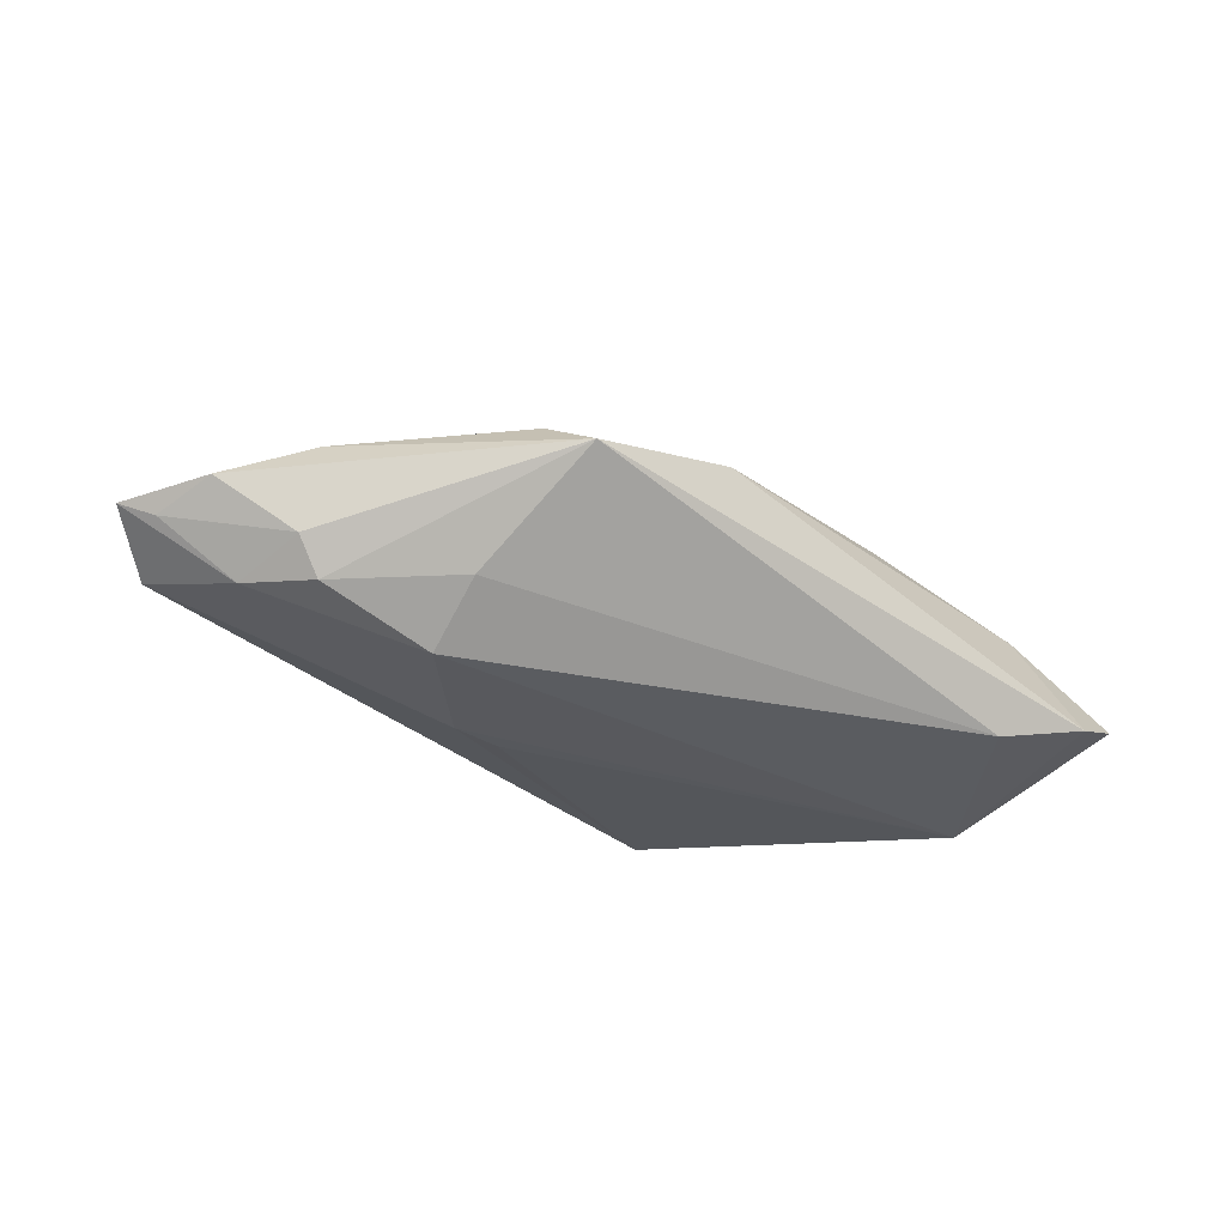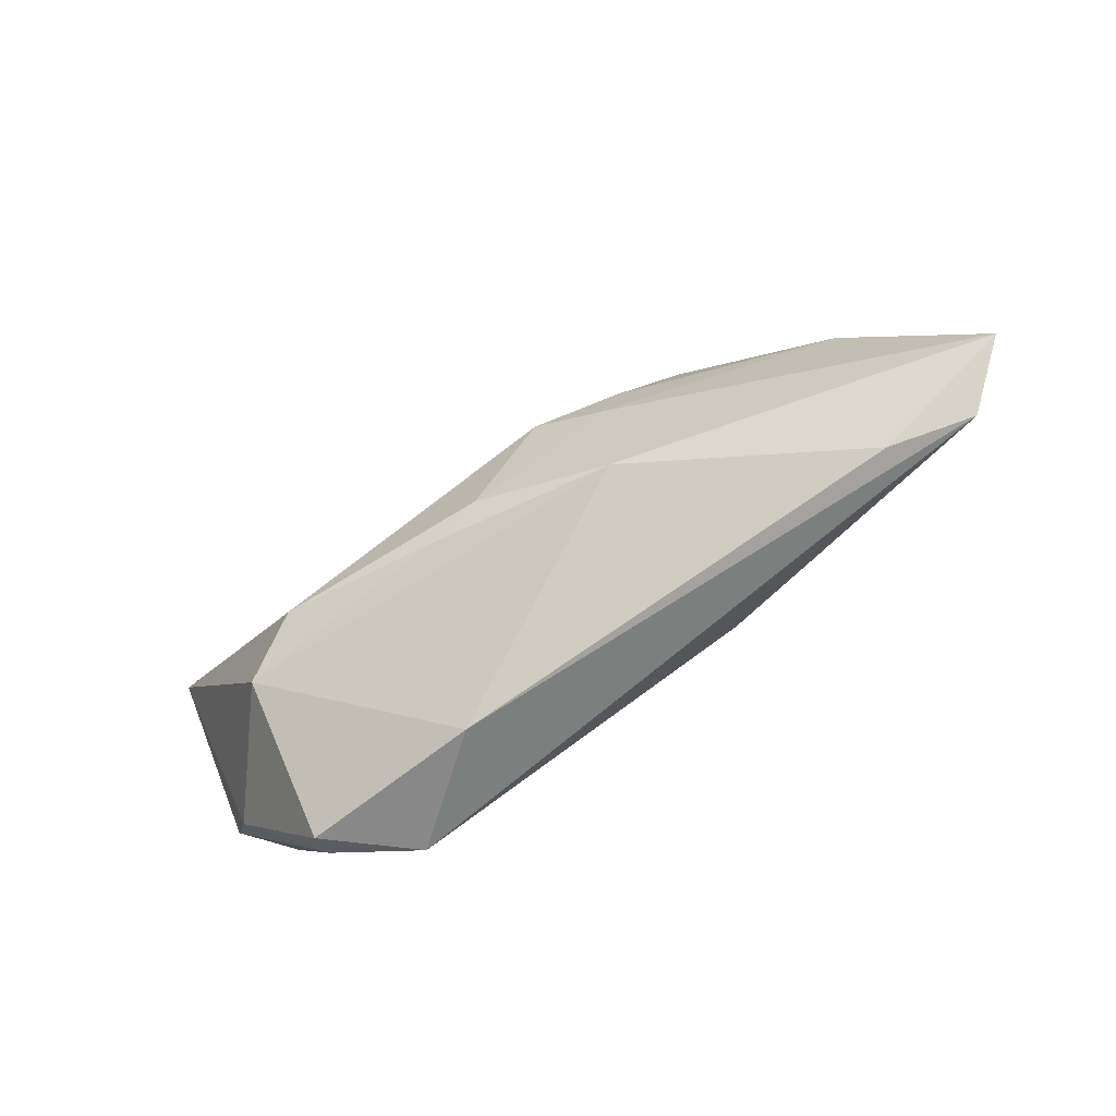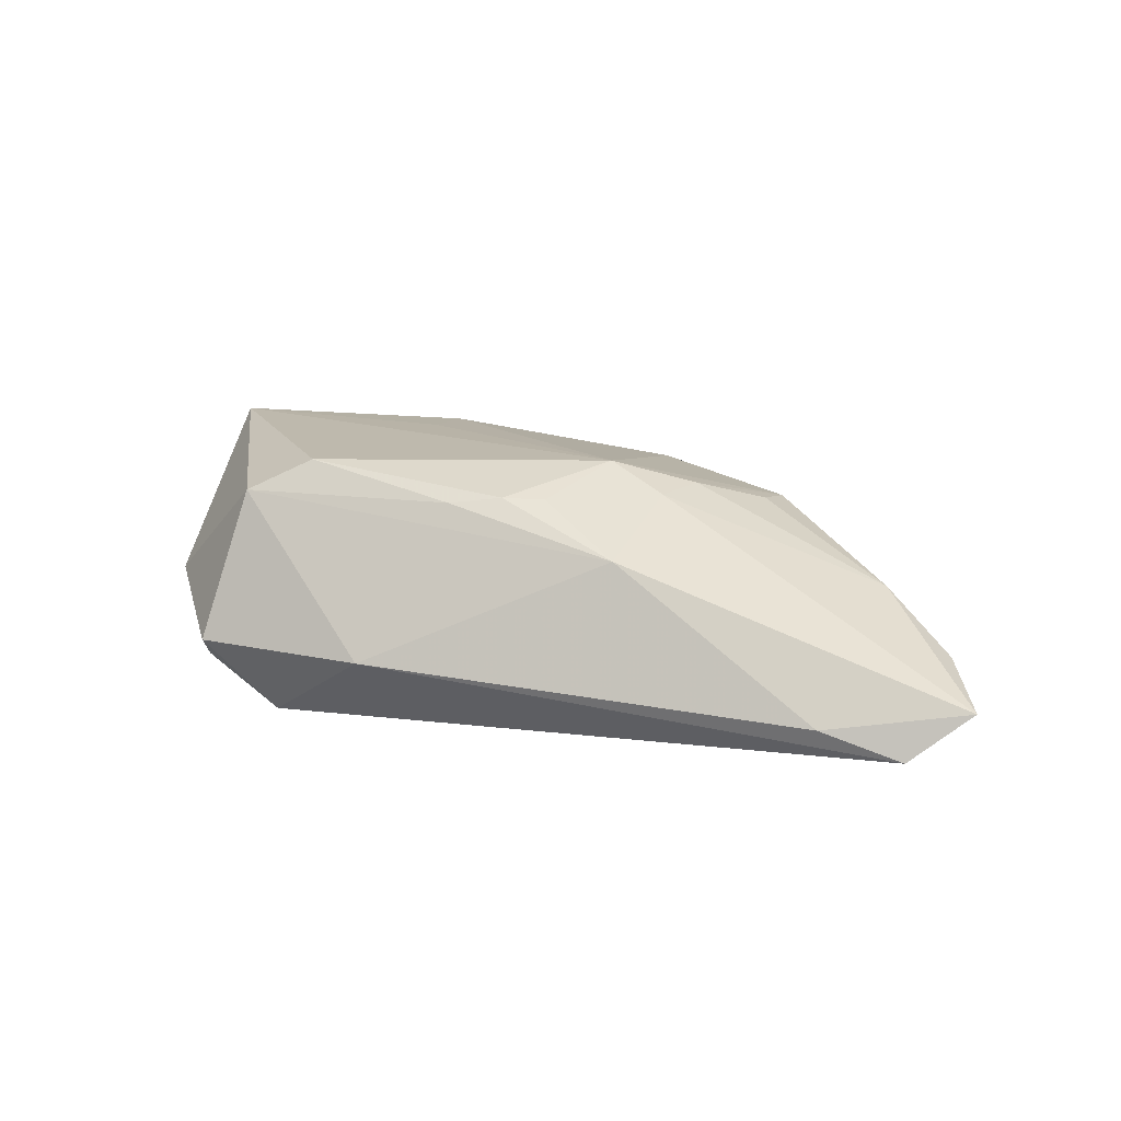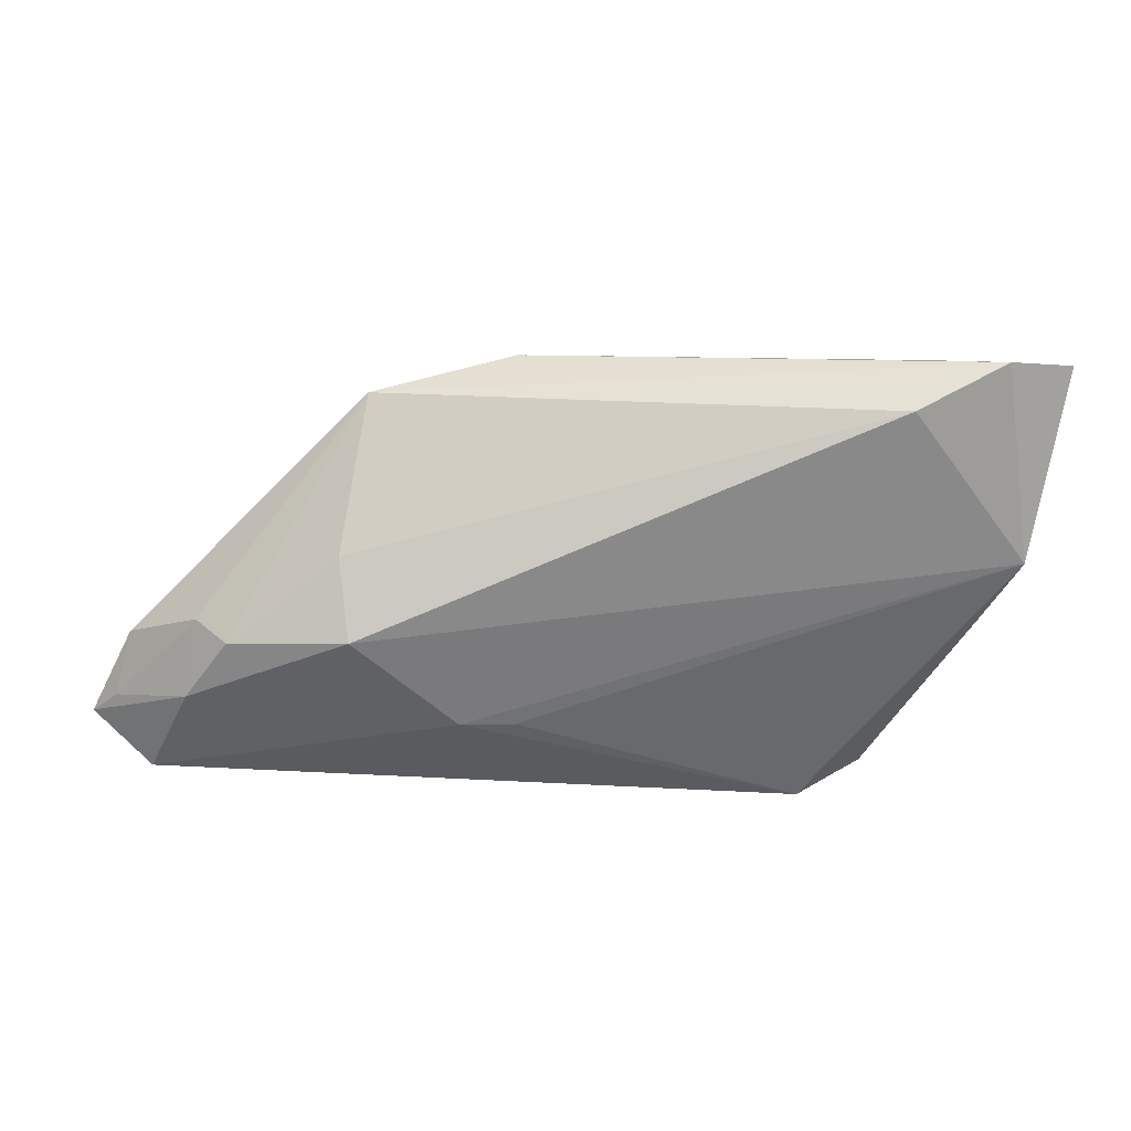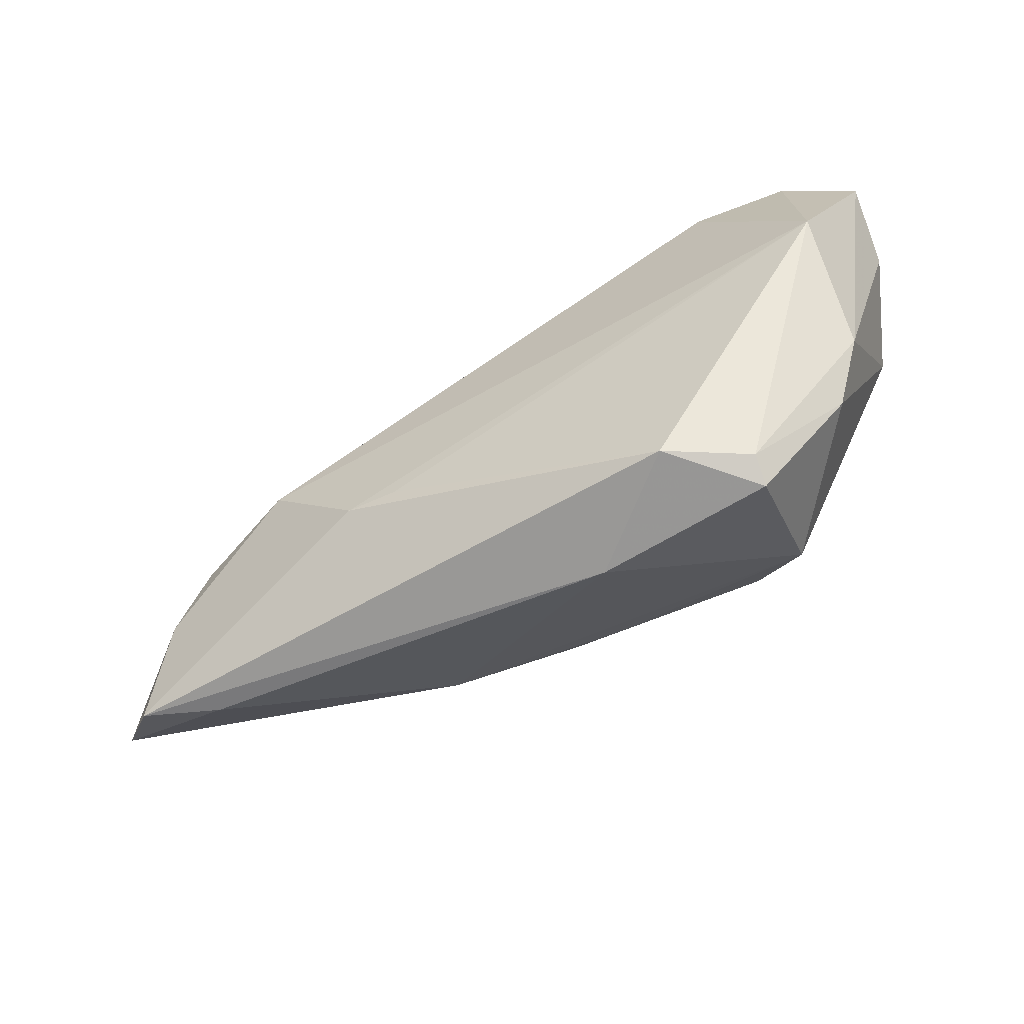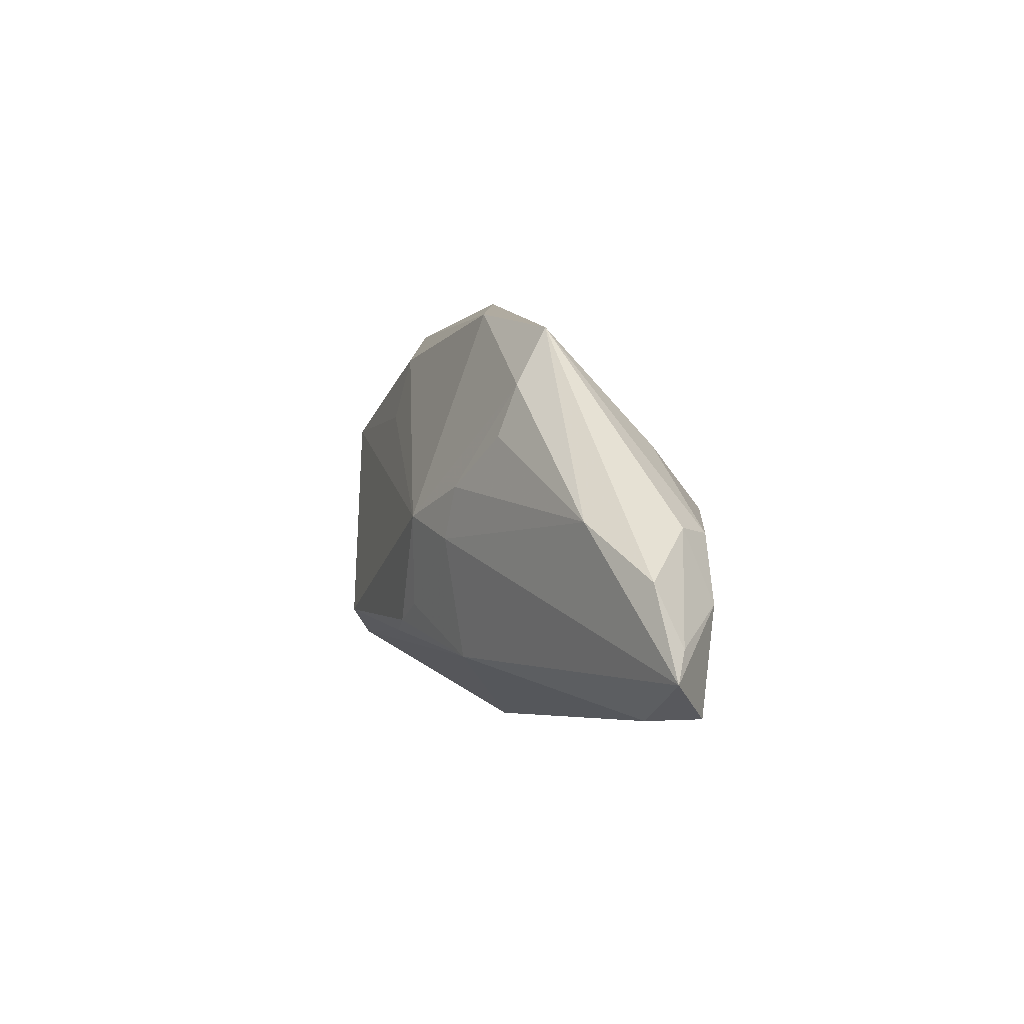
<metadata>
{"format":"obj","ext":"obj","renderer":"f3d","projection":"perspective","resolution":1024,"background":"white","views":[{"elev":-30.2,"azim":139.8,"up":"+Z"},{"elev":-72.4,"azim":33.8,"up":"+Y"},{"elev":26.6,"azim":23.1,"up":"+Z"},{"elev":32.2,"azim":172.1,"up":"+Y"},{"elev":-58.6,"azim":-150.6,"up":"+Y"},{"elev":3.9,"azim":73.7,"up":"+Y"}]}
</metadata>
<code>
v -0.03521 -0.02651 -0.007366
v -0.04205 0.02328 0.001158
v -0.0559 0.02576 -0.007168
v -0.04925 -0.008413 -0.005246
v -0.03479 -0.02862 -0.004323
v 0.002806 -0.0112 0.01367
v 0.0162 0.004287 0.01183
v 0.02604 0.001804 -0.01549
v 0.04944 -0.01899 -0.006638
v 0.01413 -0.002077 0.01254
v -0.01383 -0.02862 -0.002992
v 0.007852 -0.01094 -0.01538
v -0.001612 -0.01372 0.0142
v 0.01351 -0.01657 0.01013
v -0.02289 0.01185 0.0101
v 0.04117 0.001666 0.003909
v 0.006644 0.0002059 0.01474
v 0.02349 0.0165 0.006283
v -0.04723 0.02862 -0.01077
v 0.05282 -0.01096 -0.003243
v -0.02319 0.01972 0.00792
v 0.04271 0.000938 -0.00693
v -0.007599 -0.01579 0.01333
v 0.02639 0.009296 -0.009436
v 0.03942 1.314e-05 -0.01087
v -0.03294 -0.01918 0.01194
v 0.04454 -0.007391 -0.009908
v 0.01424 -0.01032 -0.01549
v 0.05062 -0.004099 -0.0006342
v -0.02598 -0.01507 0.01549
v 0.02174 0.02317 0.002259
v 0.02307 0.01046 0.00845
v -0.04964 0.009142 0.009209
v -0.04524 -0.01575 -0.002432
v 0.0559 -0.01417 -0.001441
v -0.03605 0.02502 -0.01378
v -0.05488 0.01829 -0.0001162
v -0.02615 -0.02655 -0.01302
v 0.03967 -0.02071 -0.003744
v 0.004715 0.02523 0.005052
v -0.04988 0.005546 -0.01549
f 2 40 19
f 9 11 38
f 19 40 31
f 37 2 3
f 3 2 19
f 28 9 38
f 8 9 28
f 41 3 19
f 8 28 41
f 40 2 21
f 21 17 40
f 22 31 29
f 40 17 18
f 18 31 40
f 11 14 26
f 38 11 5
f 11 26 5
f 36 41 19
f 8 41 36
f 36 24 8
f 19 31 36
f 31 24 36
f 12 28 38
f 38 41 12
f 12 41 28
f 10 14 35
f 13 17 30
f 11 9 39
f 39 14 11
f 39 9 35
f 35 14 39
f 20 29 35
f 22 29 20
f 27 9 8
f 22 20 27
f 35 9 27
f 27 20 35
f 25 31 22
f 25 24 31
f 22 27 25
f 8 24 25
f 25 27 8
f 1 41 38
f 38 5 1
f 41 1 4
f 37 3 4
f 3 41 4
f 35 29 16
f 16 10 35
f 16 29 31
f 31 18 16
f 23 13 30
f 14 13 23
f 30 26 23
f 23 26 14
f 17 13 6
f 6 13 14
f 6 10 17
f 14 10 6
f 17 21 15
f 34 1 5
f 34 4 1
f 34 5 26
f 7 18 17
f 17 10 7
f 10 16 7
f 37 4 33
f 4 34 33
f 33 34 26
f 33 2 37
f 33 26 30
f 33 21 2
f 30 17 33
f 33 15 21
f 17 15 33
f 32 16 18
f 18 7 32
f 32 7 16

</code>
